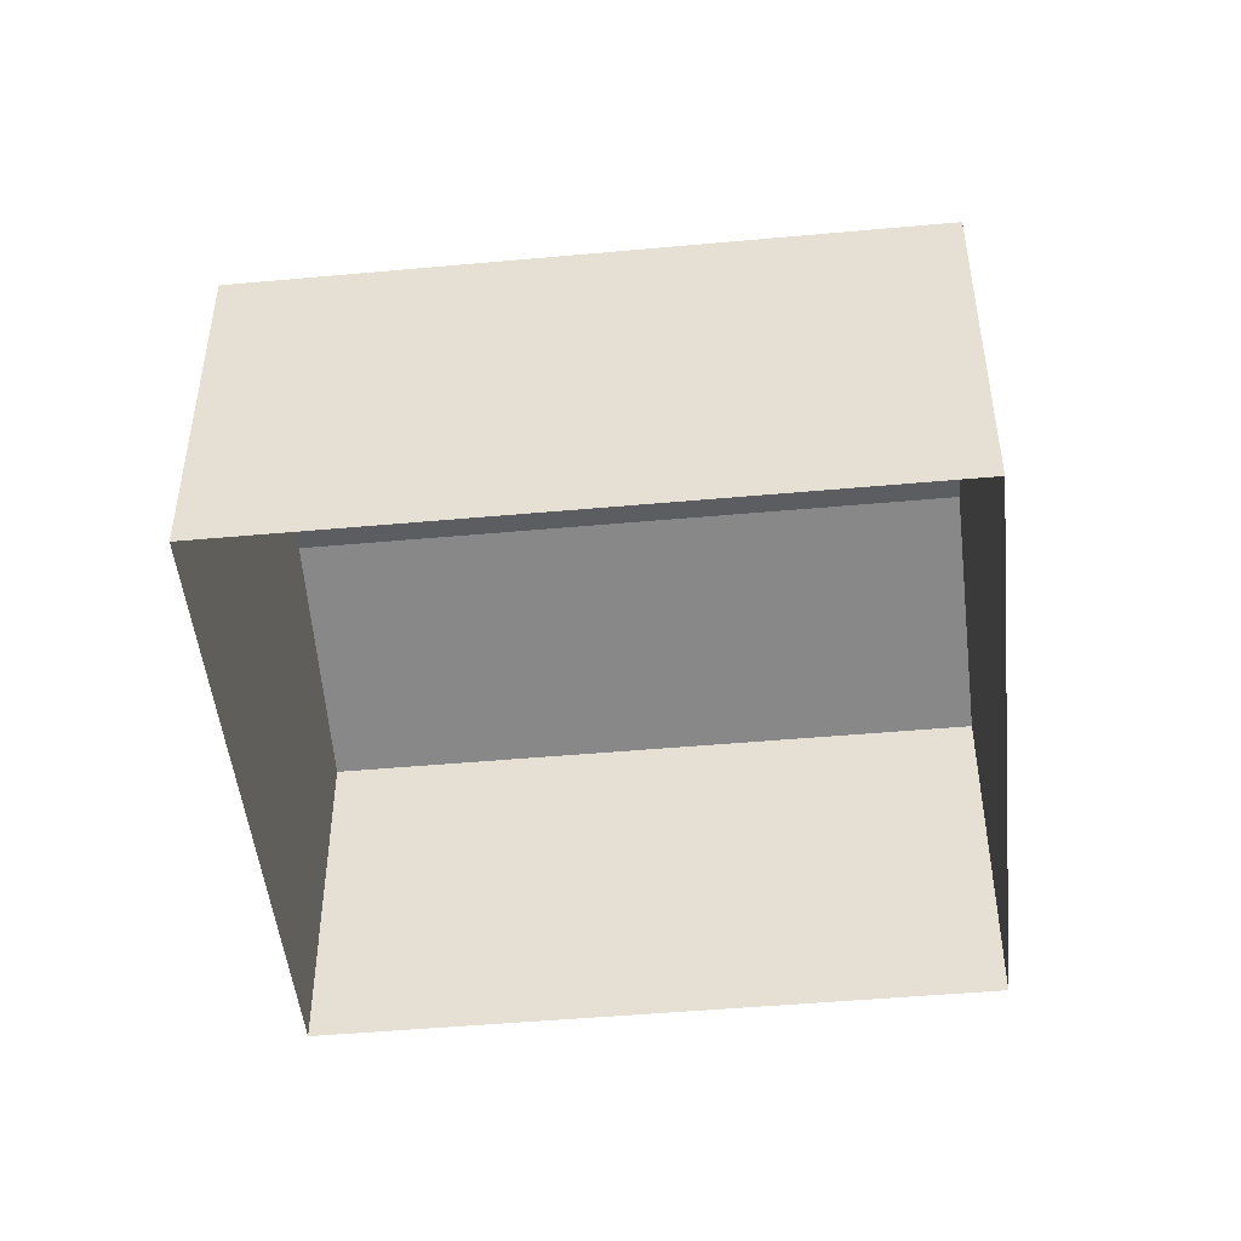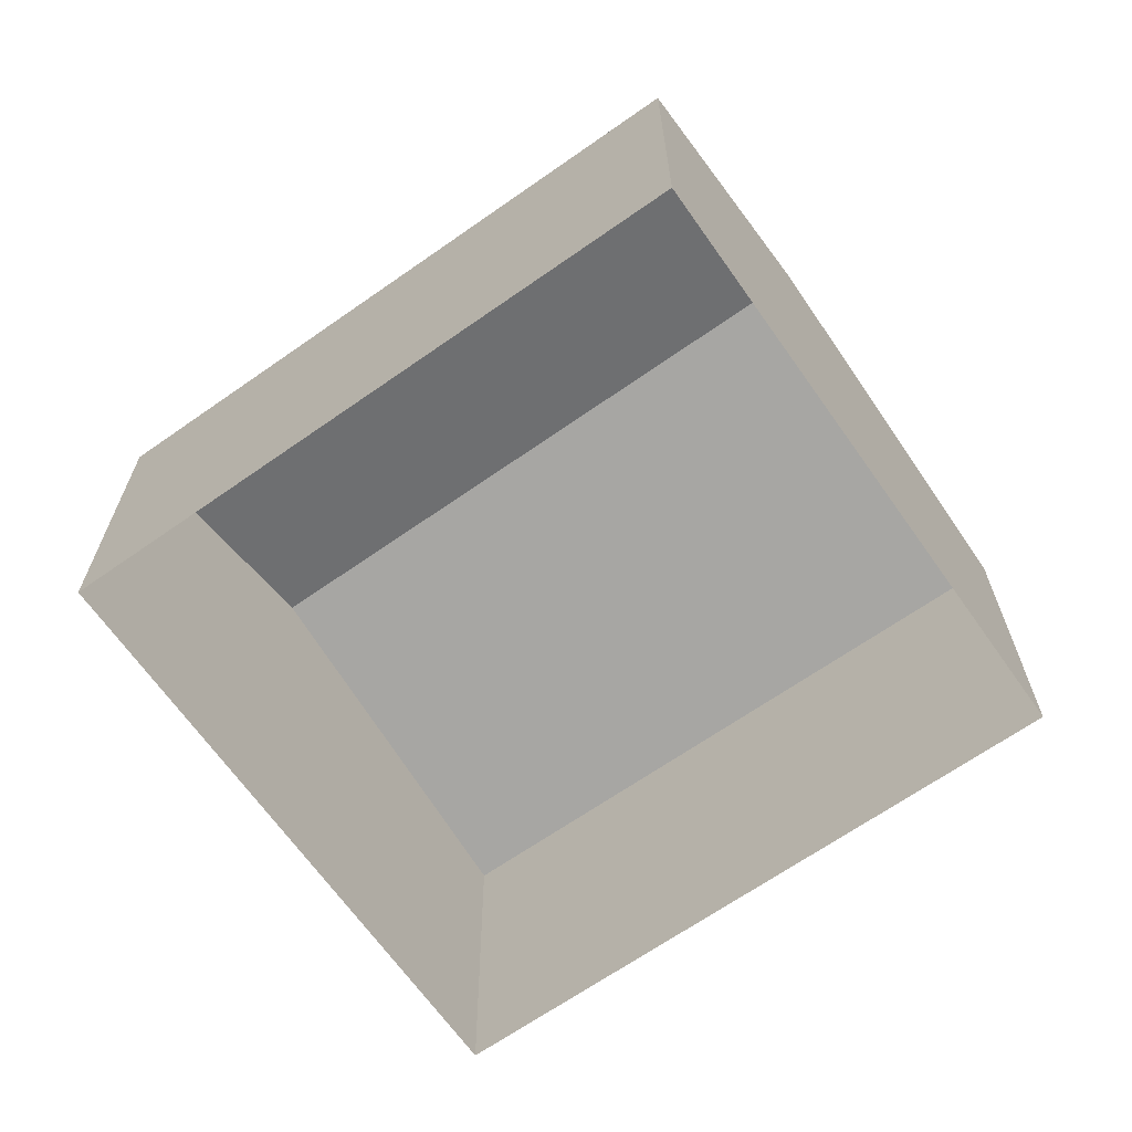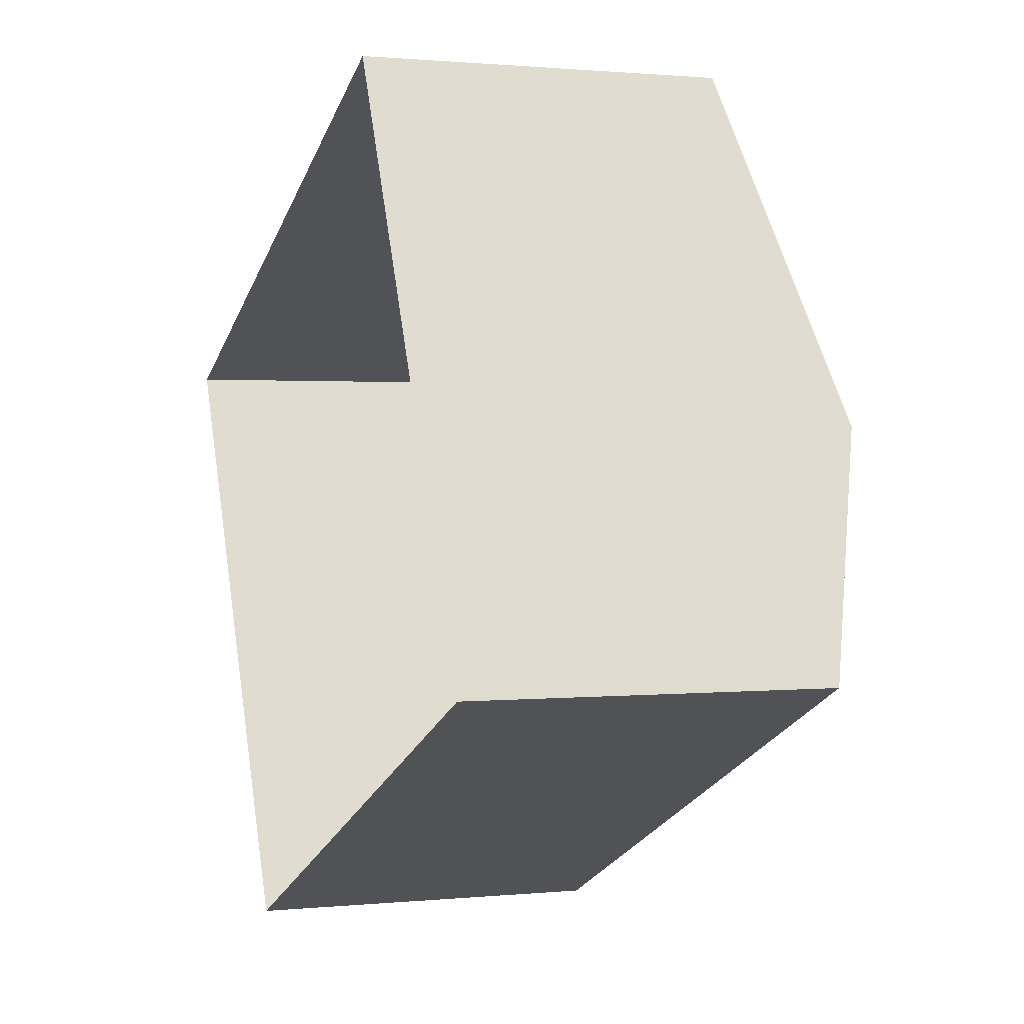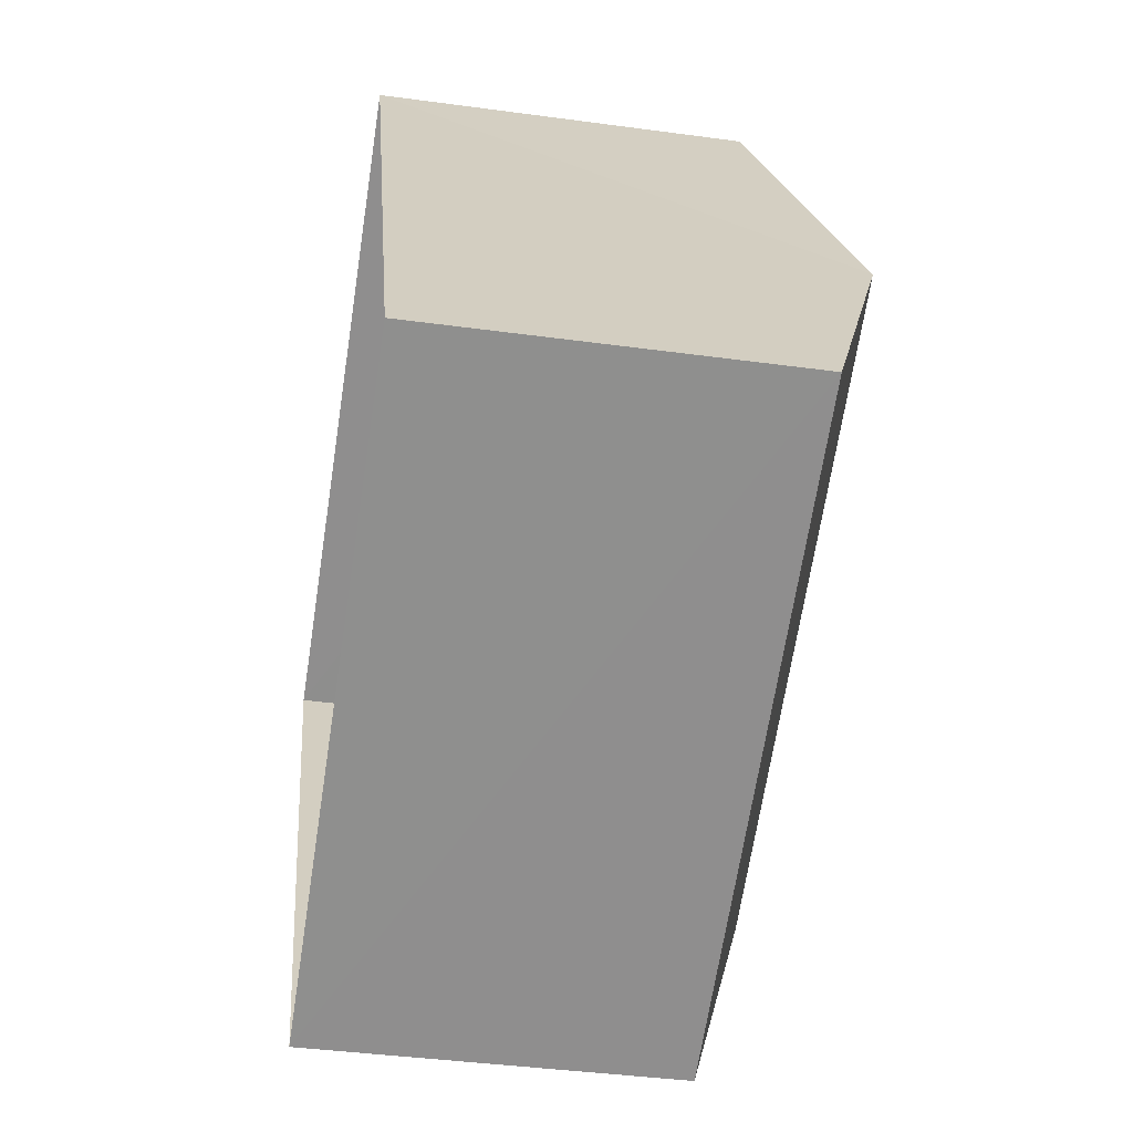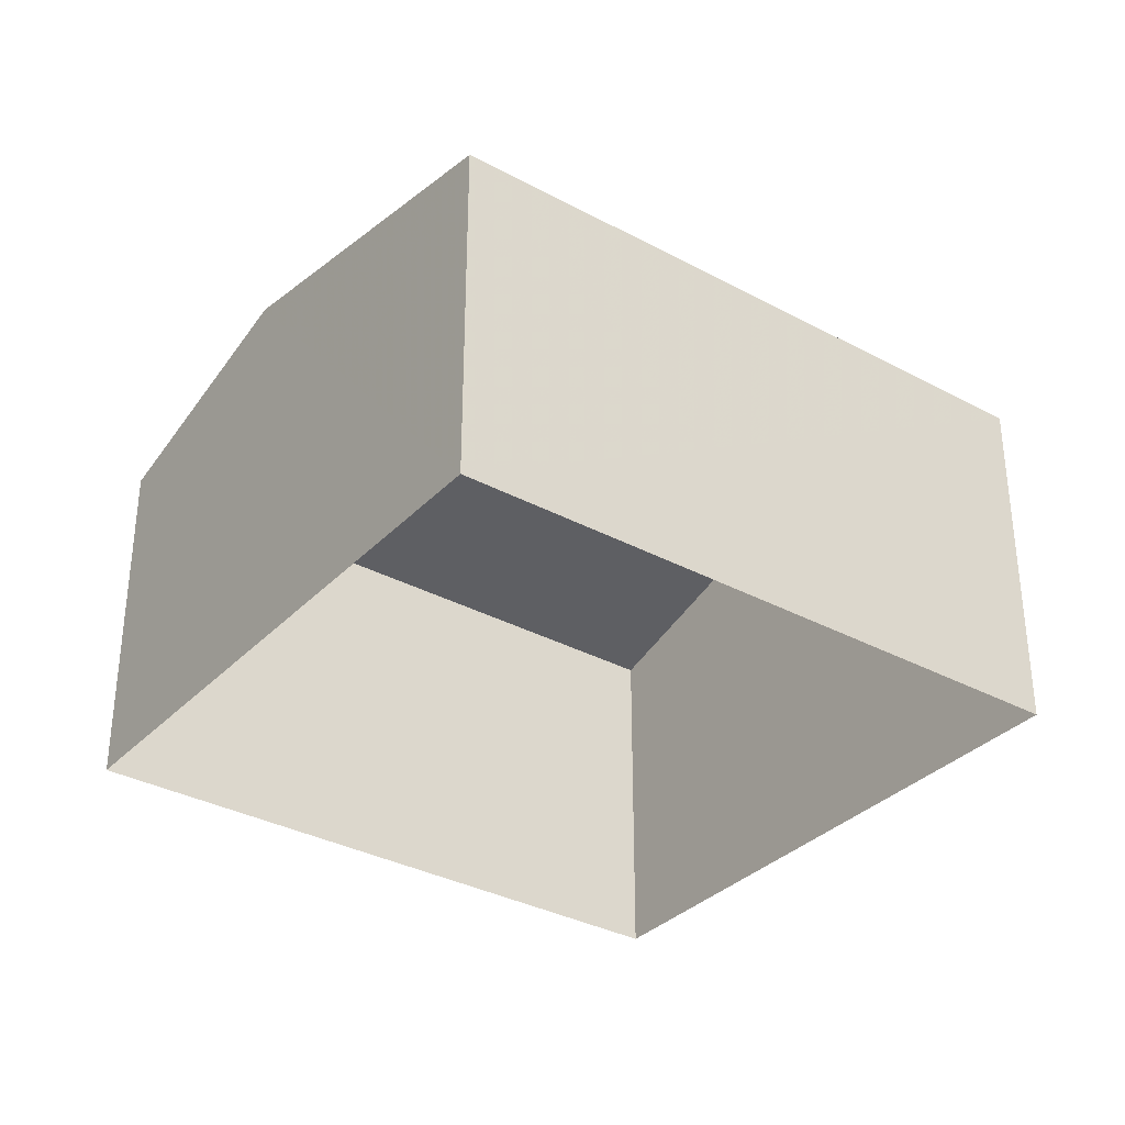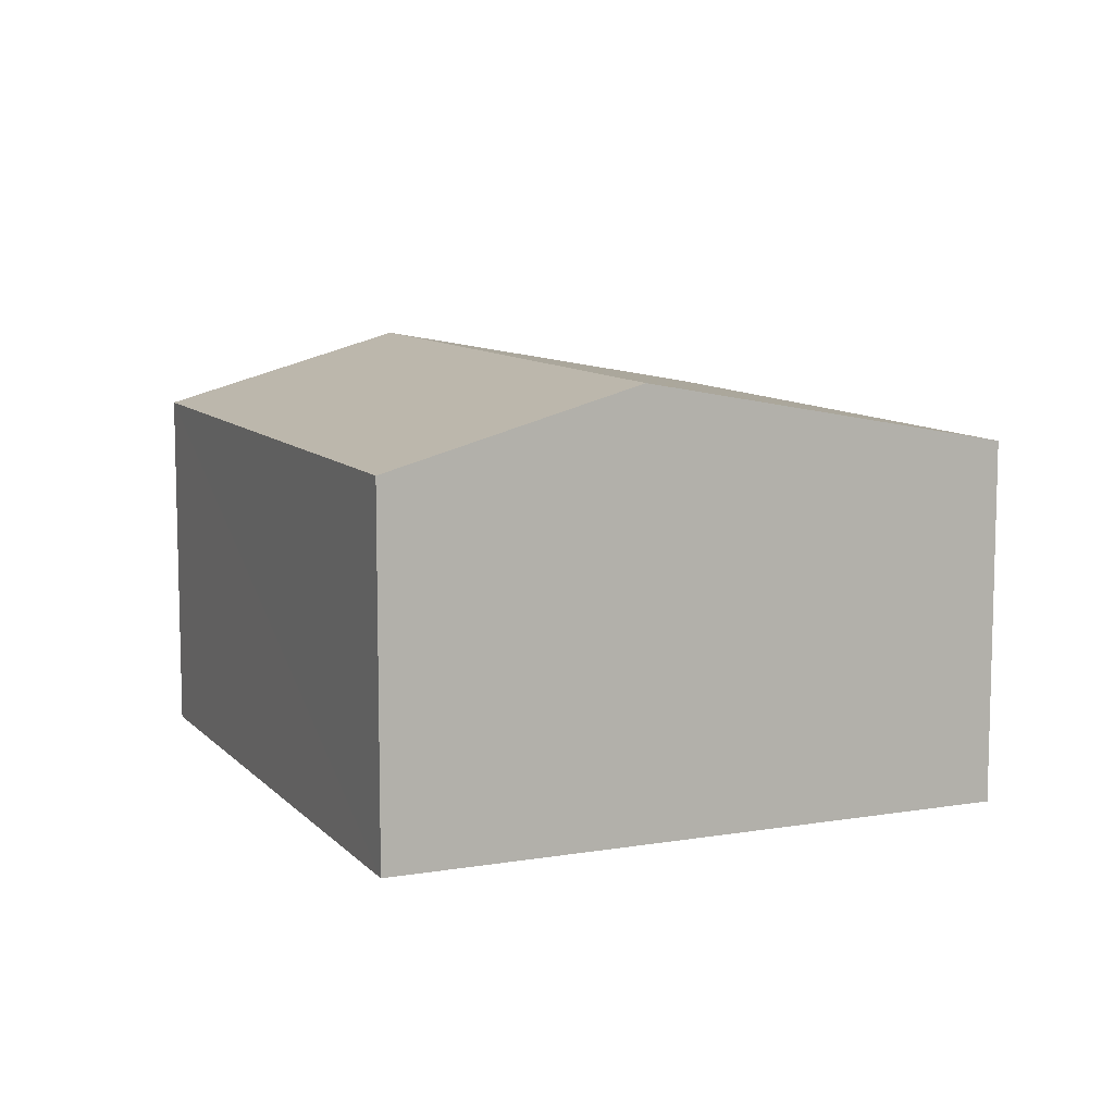
<metadata>
{"format":"obj","ext":"obj","renderer":"f3d","projection":"perspective","resolution":1024,"background":"white","views":[{"elev":-47.7,"azim":161.4,"up":"+Z"},{"elev":-66.7,"azim":10.7,"up":"+Z"},{"elev":1.0,"azim":-110.7,"up":"+Y"},{"elev":-40.5,"azim":-99.5,"up":"+Y"},{"elev":-33.6,"azim":119.2,"up":"+Z"},{"elev":9.5,"azim":41.9,"up":"+Z"}]}
</metadata>
<code>
v -3.158e+05 4.008e+04 5.54
v -3.158e+05 4.009e+04 5.541
v -3.158e+05 4.008e+04 5.537
v -3.158e+05 4.008e+04 5.536
v -3.158e+05 4.008e+04 11.71
v -3.158e+05 4.008e+04 10.7
v -3.158e+05 4.008e+04 11.71
v -3.158e+05 4.008e+04 10.7
v -3.158e+05 4.008e+04 10.7
v -3.158e+05 4.009e+04 10.7
f 1 2 3
f 4 1 3
f 5 6 7
f 5 8 6
f 9 10 5
f 7 9 5
f 10 3 2
f 10 9 3
f 6 4 7
f 4 3 7
f 3 9 7
f 8 1 4
f 6 8 4
f 10 2 5
f 2 1 5
f 1 8 5

</code>
